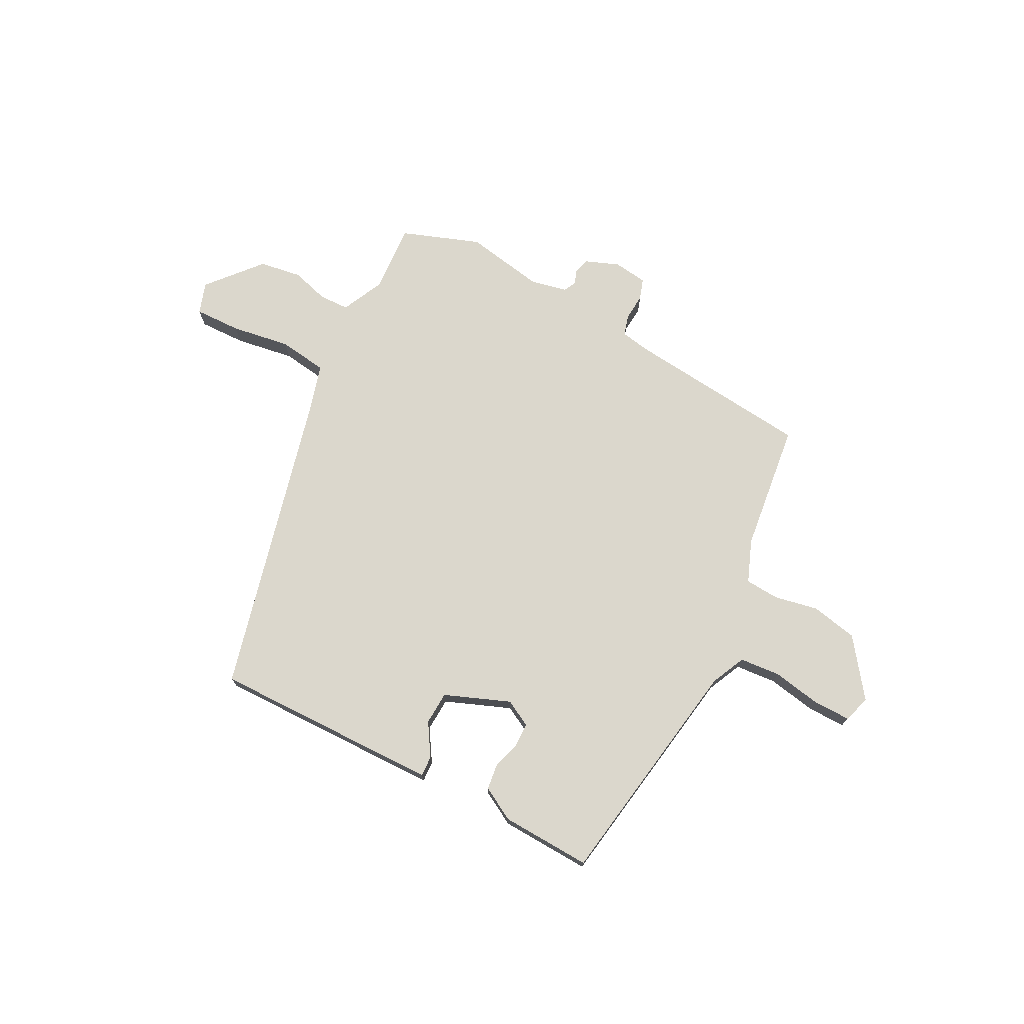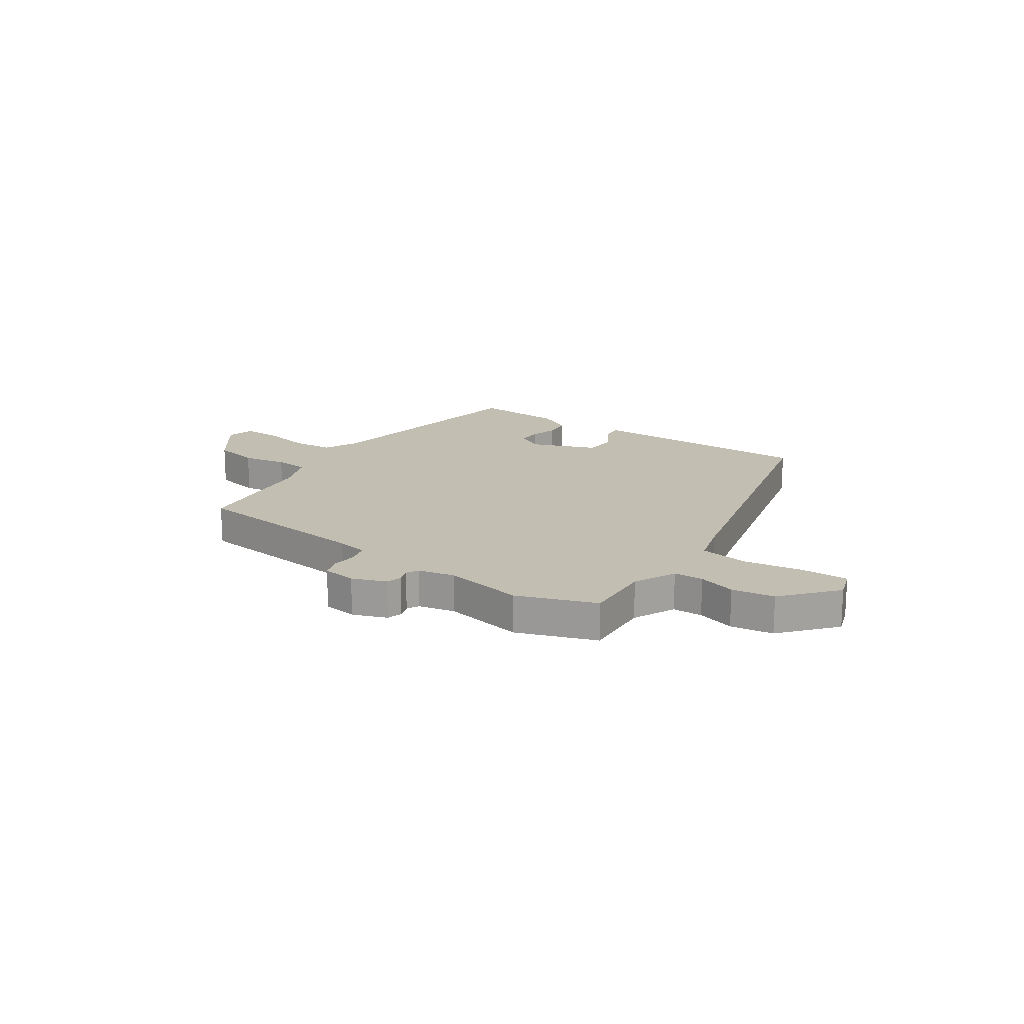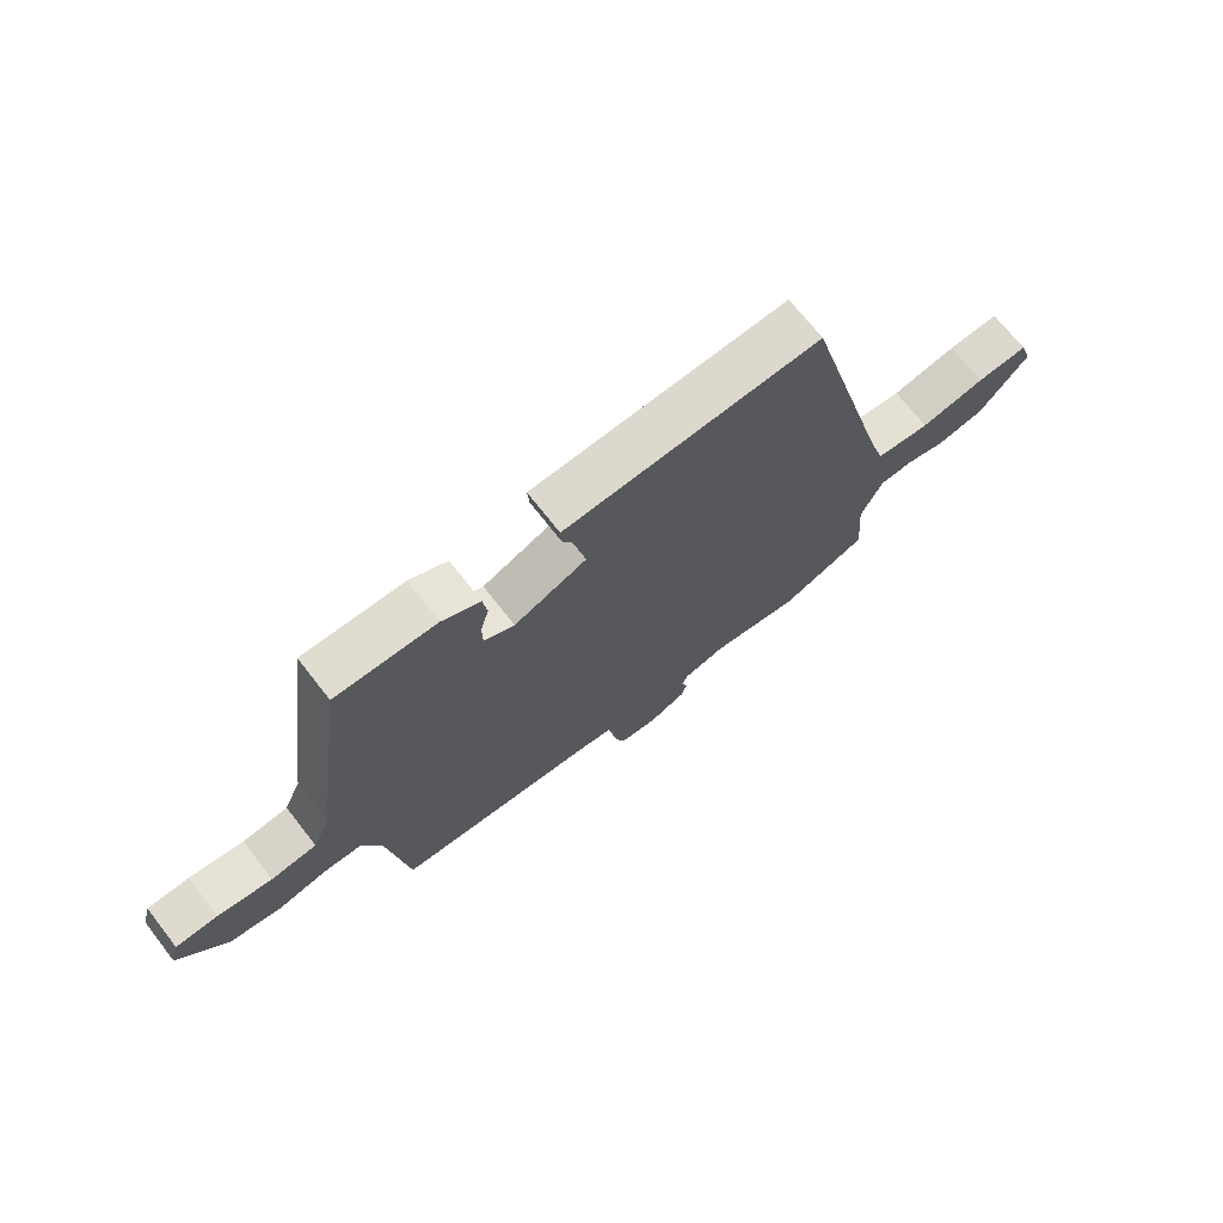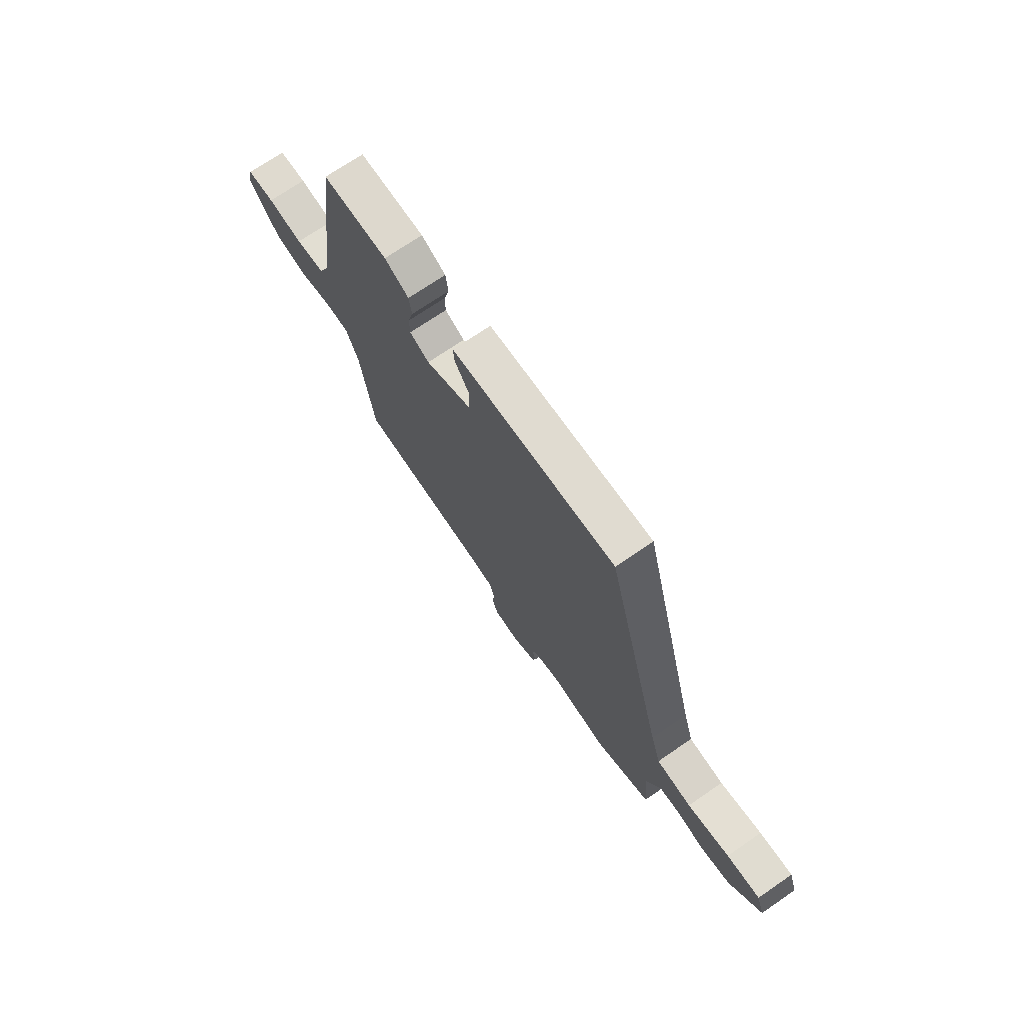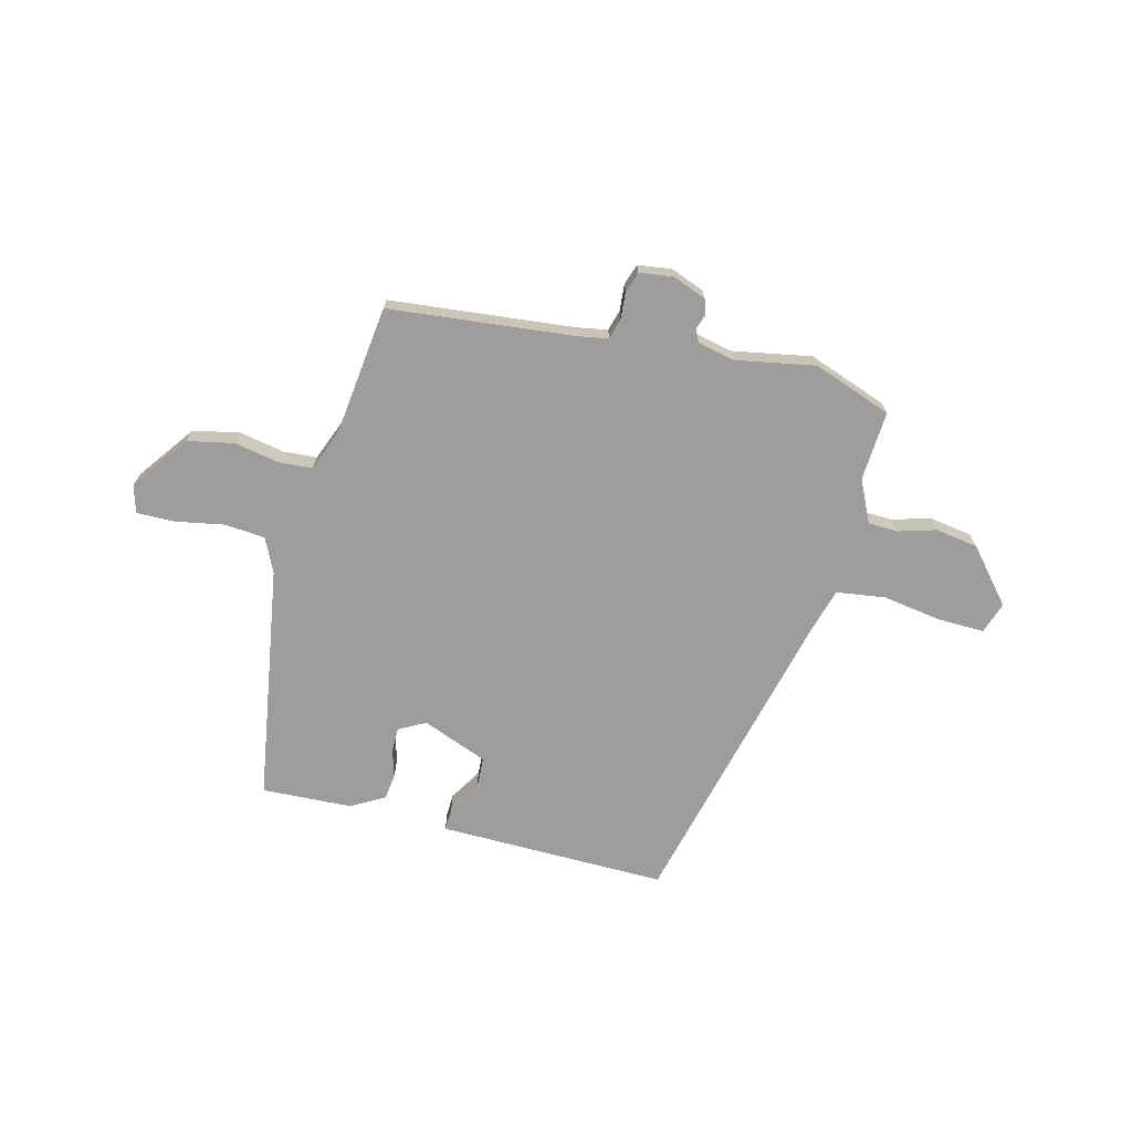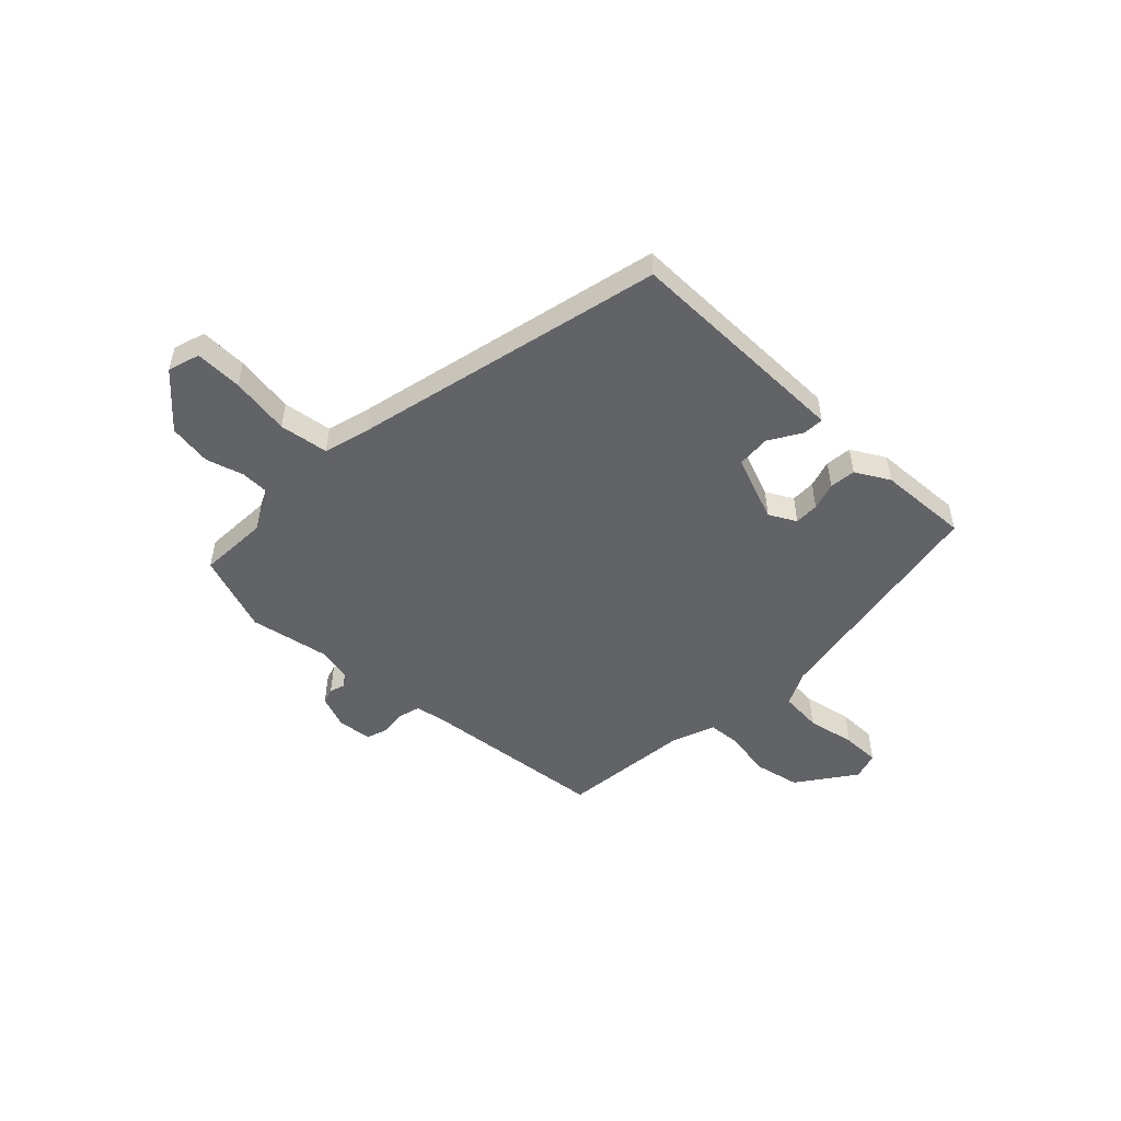
<metadata>
{"format":"obj","ext":"obj","renderer":"f3d","projection":"perspective","resolution":1024,"background":"white","views":[{"elev":73.4,"azim":28.7,"up":"+Y"},{"elev":17.5,"azim":-144.3,"up":"+Y"},{"elev":70.6,"azim":142.0,"up":"+Z"},{"elev":71.3,"azim":-124.5,"up":"+Z"},{"elev":-70.5,"azim":167.0,"up":"+Y"},{"elev":-51.0,"azim":-42.2,"up":"+Y"}]}
</metadata>
<code>
v -0.361 0.07 -0.554
v -0.508 0.07 -0.497
v -0.497 0.07 -0.366
v -0.533 0.07 -0.286
v -0.589 0.07 -0.283
v -0.66 0.07 -0.302
v -0.74 0.07 -0.288
v -0.823 0.07 -0.187
v -0.802 0.07 -0.128
v -0.714 0.07 -0.132
v -0.603 0.07 -0.152
v -0.511 0.07 -0.141
v -0.484 0.07 -0.054
v -0.329 0.07 0.521
v -0.011 0.07 0.51
v 0.102 0.07 0.506
v 0.099 0.07 0.467
v 0.06 0.07 0.407
v 0.062 0.07 0.344
v 0.184 0.07 0.293
v 0.235 0.07 0.319
v 0.236 0.07 0.365
v 0.222 0.07 0.417
v 0.229 0.07 0.466
v 0.293 0.07 0.5
v 0.463 0.07 0.504
v 0.524 0.07 0.059
v 0.553 0.07 -0.007
v 0.63 0.07 -0.015
v 0.722 0.07 0
v 0.793 0.07 -0.001
v 0.807 0.07 -0.053
v 0.726 0.07 -0.158
v 0.638 0.07 -0.174
v 0.555 0.07 -0.156
v 0.491 0.07 -0.159
v 0.458 0.07 -0.238
v 0.423 0.07 -0.481
v 0.075 0.07 -0.509
v 0.017 0.07 -0.518
v 0.005 0.07 -0.558
v 0.008 0.07 -0.607
v -0.006 0.07 -0.646
v -0.07 0.07 -0.653
v -0.133 0.07 -0.627
v -0.141 0.07 -0.598
v -0.131 0.07 -0.57
v -0.142 0.07 -0.547
v -0.211 0.07 -0.53
v -0.361 0 -0.554
v -0.508 0 -0.497
v -0.497 0 -0.366
v -0.533 0 -0.286
v -0.589 0 -0.283
v -0.66 0 -0.302
v -0.74 0 -0.288
v -0.823 0 -0.187
v -0.802 0 -0.128
v -0.714 0 -0.132
v -0.603 0 -0.152
v -0.511 0 -0.141
v -0.484 0 -0.054
v -0.329 0 0.521
v -0.011 0 0.51
v 0.102 0 0.506
v 0.099 0 0.467
v 0.06 0 0.407
v 0.062 0 0.344
v 0.184 0 0.293
v 0.235 0 0.319
v 0.236 0 0.365
v 0.222 0 0.417
v 0.229 0 0.466
v 0.293 0 0.5
v 0.463 0 0.504
v 0.524 0 0.059
v 0.553 0 -0.007
v 0.63 0 -0.015
v 0.722 0 0
v 0.793 0 -0.001
v 0.807 0 -0.053
v 0.726 0 -0.158
v 0.638 0 -0.174
v 0.555 0 -0.156
v 0.491 0 -0.159
v 0.458 0 -0.238
v 0.423 0 -0.481
v 0.075 0 -0.509
v 0.017 0 -0.518
v 0.005 0 -0.558
v 0.008 0 -0.607
v -0.006 0 -0.646
v -0.07 0 -0.653
v -0.133 0 -0.627
v -0.141 0 -0.598
v -0.131 0 -0.57
v -0.142 0 -0.547
v -0.211 0 -0.53
f 45 46 47
f 44 45 47
f 43 44 47
f 42 43 47
f 41 42 47
f 40 41 47 48
f 37 38 39
f 36 37 39 40
f 33 34 35
f 32 33 35
f 31 32 35
f 30 31 35
f 29 30 35
f 28 29 35 36
f 40 48 49
f 36 40 49
f 28 36 49
f 27 28 49
f 25 26 27
f 24 25 27
f 23 24 27
f 22 23 27
f 16 17 18
f 15 16 18
f 14 15 18
f 13 14 18
f 12 13 18 19
f 9 10 11
f 8 9 11
f 7 8 11
f 6 7 11
f 5 6 11
f 4 5 11 12
f 12 19 20
f 4 12 20
f 3 4 20
f 3 20 21
f 2 3 21
f 1 2 21
f 49 1 21
f 27 49 21
f 21 22 27
f 96 95 94
f 96 94 93
f 96 93 92
f 96 92 91
f 96 91 90
f 97 96 90 89
f 88 87 86
f 89 88 86 85
f 84 83 82
f 84 82 81
f 84 81 80
f 84 80 79
f 84 79 78
f 85 84 78 77
f 98 97 89
f 98 89 85
f 98 85 77
f 98 77 76
f 76 75 74
f 76 74 73
f 76 73 72
f 76 72 71
f 67 66 65
f 67 65 64
f 67 64 63
f 67 63 62
f 68 67 62 61
f 60 59 58
f 60 58 57
f 60 57 56
f 60 56 55
f 60 55 54
f 61 60 54 53
f 69 68 61
f 69 61 53
f 69 53 52
f 70 69 52
f 70 52 51
f 70 51 50
f 70 50 98
f 70 98 76
f 76 71 70
f 1 50 51 2
f 2 51 52 3
f 3 52 53 4
f 4 53 54 5
f 5 54 55 6
f 6 55 56 7
f 7 56 57 8
f 8 57 58 9
f 9 58 59 10
f 10 59 60 11
f 11 60 61 12
f 12 61 62 13
f 13 62 63 14
f 14 63 64 15
f 15 64 65 16
f 16 65 66 17
f 17 66 67 18
f 18 67 68 19
f 19 68 69 20
f 20 69 70 21
f 21 70 71 22
f 22 71 72 23
f 23 72 73 24
f 24 73 74 25
f 25 74 75 26
f 26 75 76 27
f 27 76 77 28
f 28 77 78 29
f 29 78 79 30
f 30 79 80 31
f 31 80 81 32
f 32 81 82 33
f 33 82 83 34
f 34 83 84 35
f 35 84 85 36
f 36 85 86 37
f 37 86 87 38
f 38 87 88 39
f 39 88 89 40
f 40 89 90 41
f 41 90 91 42
f 42 91 92 43
f 43 92 93 44
f 44 93 94 45
f 45 94 95 46
f 46 95 96 47
f 47 96 97 48
f 48 97 98 49
f 49 98 50 1

</code>
